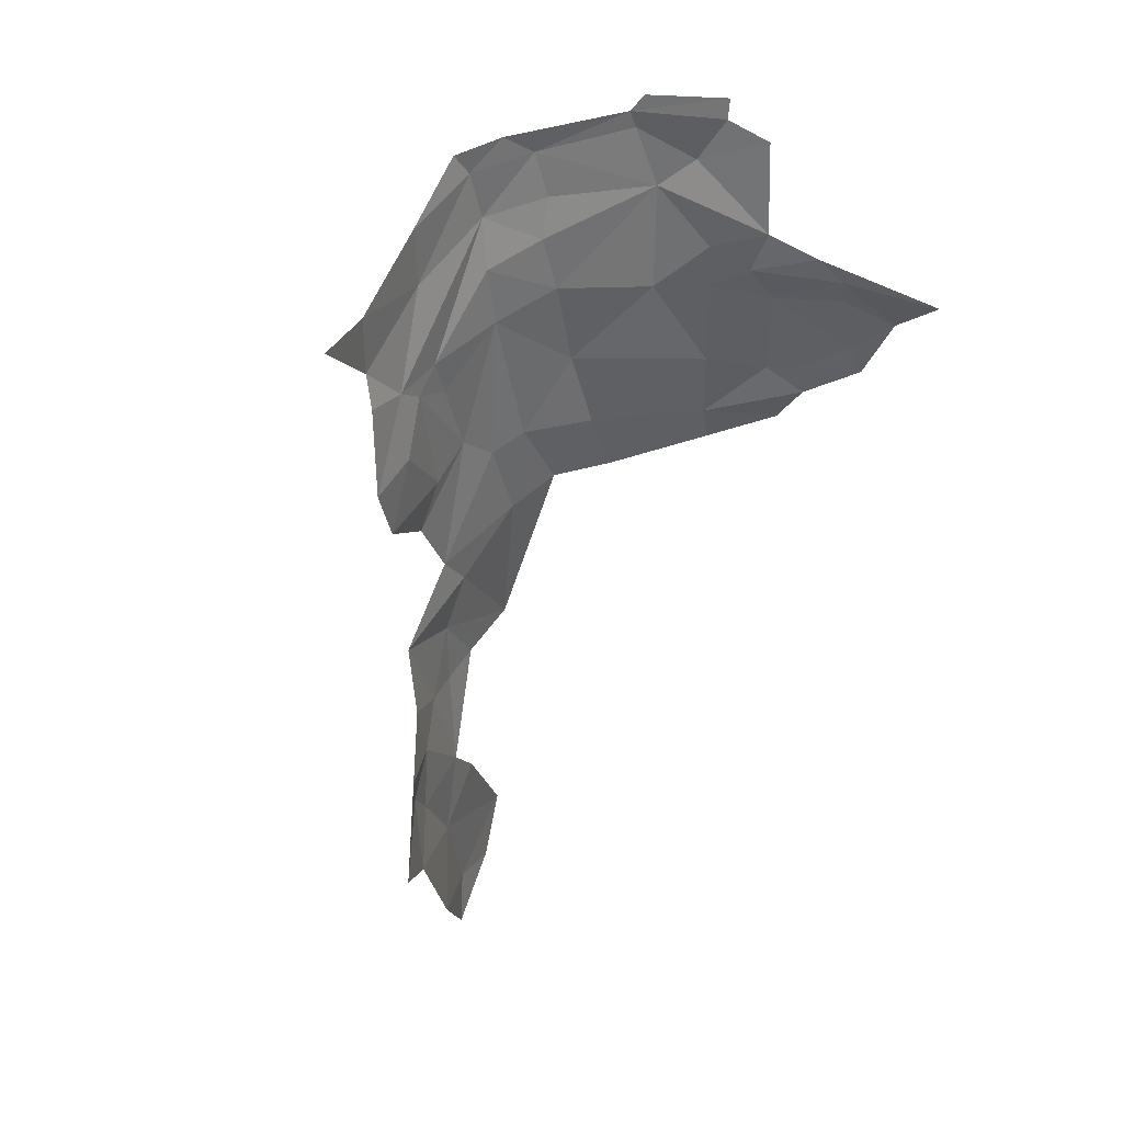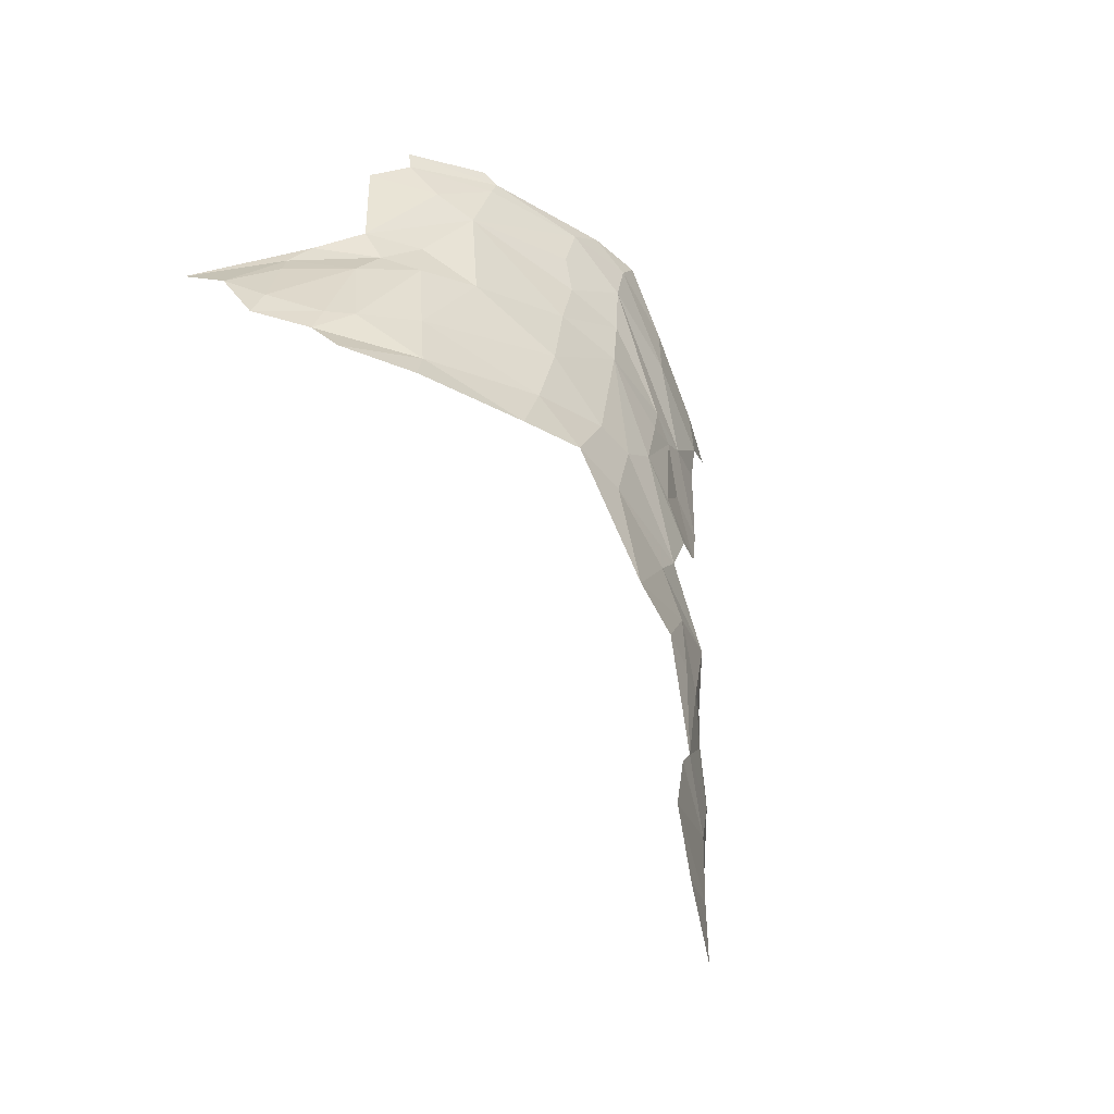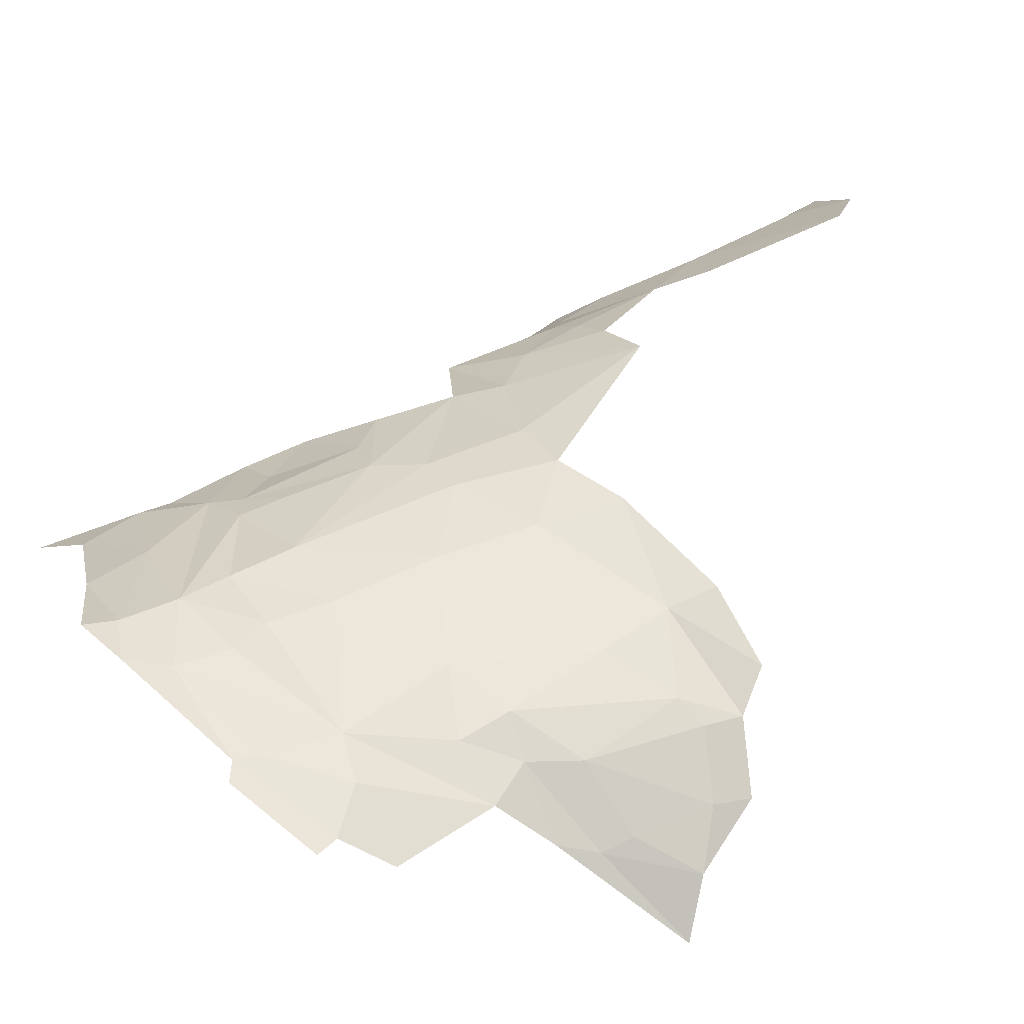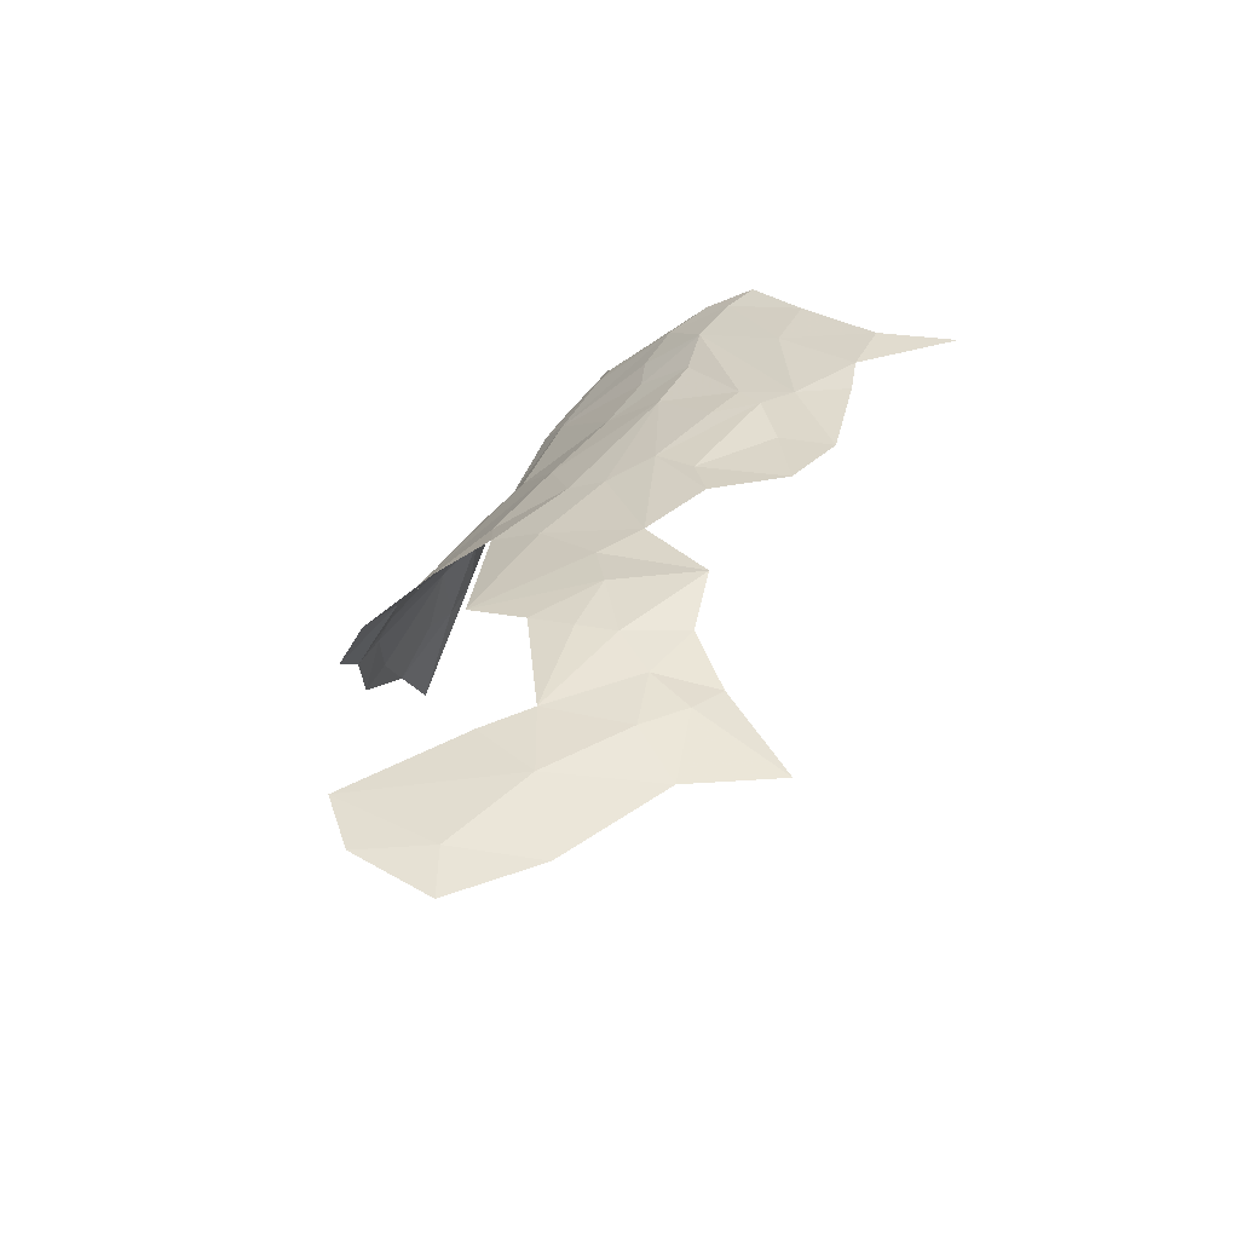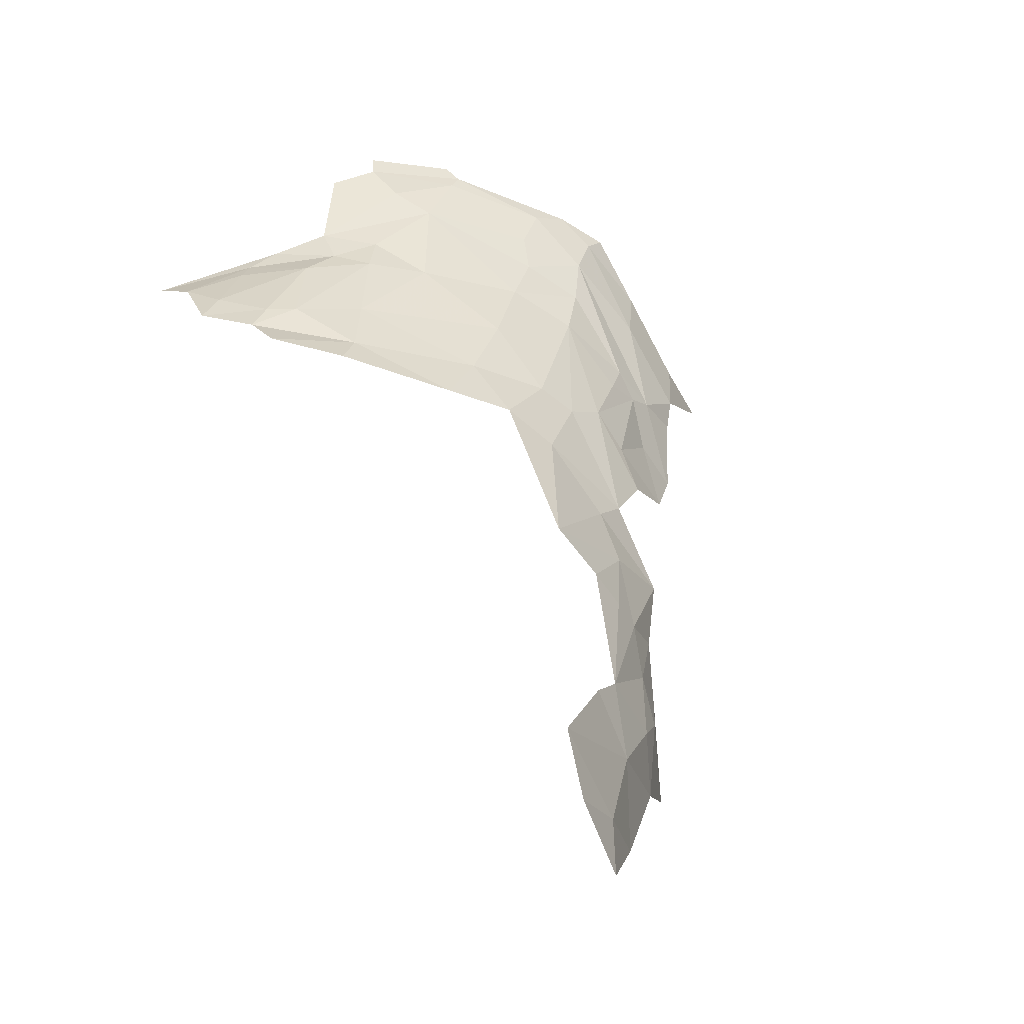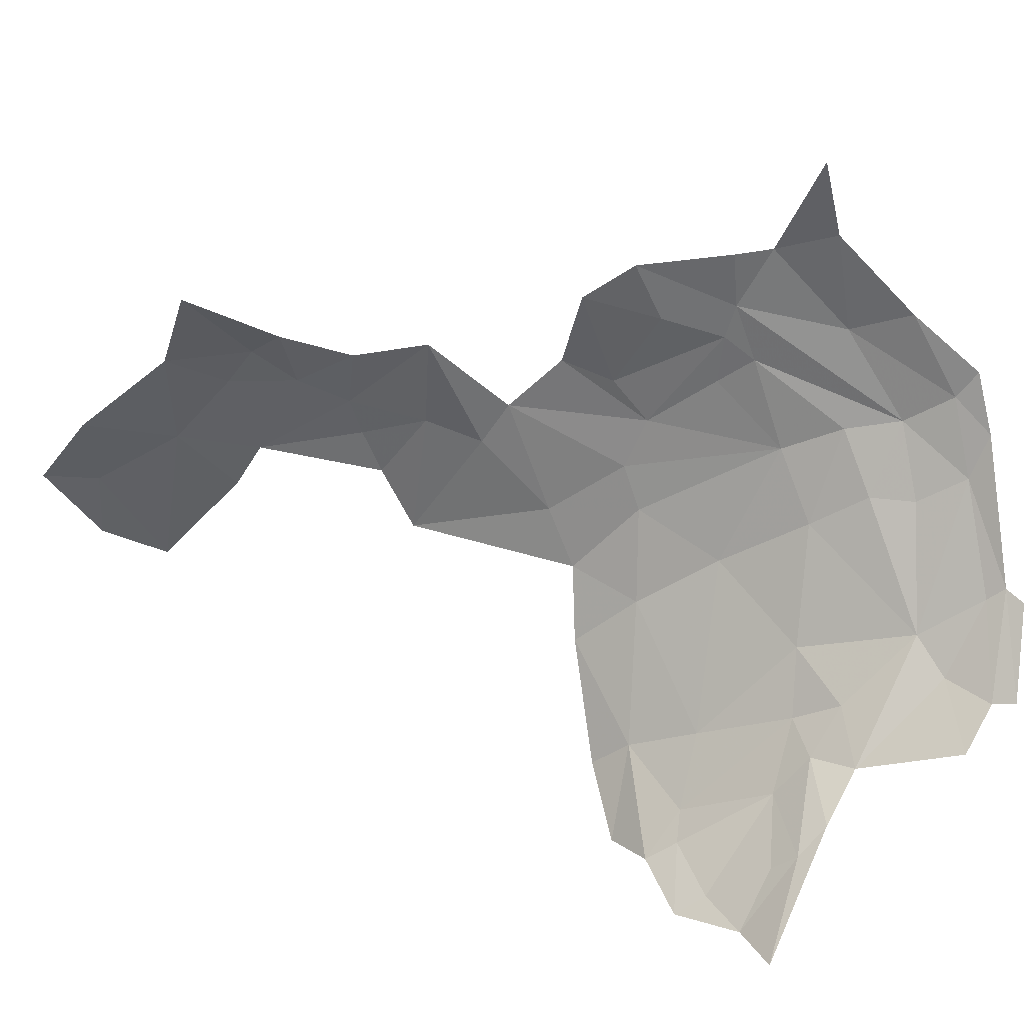
<metadata>
{"format":"obj","ext":"obj","renderer":"f3d","projection":"perspective","resolution":1024,"background":"white","views":[{"elev":14.5,"azim":130.9,"up":"+Y"},{"elev":-24.4,"azim":-55.9,"up":"+Y"},{"elev":21.3,"azim":-146.2,"up":"+Z"},{"elev":-46.1,"azim":24.9,"up":"+Y"},{"elev":-25.1,"azim":-44.2,"up":"+Y"},{"elev":-68.1,"azim":87.9,"up":"+Z"}]}
</metadata>
<code>
v -2.587 4.981 0.4185
v -2.629 5.072 0.4376
v -2.741 4.91 0.4882
v -2.628 5.818 0.2697
v -2.84 5.726 0.2707
v -2.775 5.585 0.3329
v -3.246 5.673 0.1141
v -3.328 5.616 0.0828
v -3.174 5.584 0.2128
v -2.403 5.91 0.243
v -2.559 6.015 0.2354
v -2.375 5.723 0.2602
v -2.937 5.589 0.3014
v -3.126 5.698 0.171
v -2.976 6.172 0.0164
v -2.803 6.192 0.1026
v -2.969 6.211 0.0055
v -2.952 5.859 0.1657
v -2.749 5.871 0.2274
v -2.507 6.096 0.2166
v -2.562 6.156 0.1883
v -2.64 6.126 0.1847
v -2.609 5.591 0.3331
v -2.519 5.703 0.2942
v -3.106 5.883 0.0547
v -3.102 5.954 0.0106
v -3.178 5.905 -0.0539
v -3.176 5.824 0.0522
v -3.291 5.669 0.078
v -2.956 6.099 0.0698
v -2.826 6.163 0.1073
v -3.354 5.808 -0.2109
v -3.228 5.858 -0.0728
v -3.352 5.766 -0.1131
v -2.899 6.054 0.1154
v -2.688 6.044 0.1946
v -2.695 5.095 0.4588
v -3.328 5.56 0.1461
v -2.879 5.189 0.4798
v -2.685 5.308 0.4062
v -2.799 5.43 0.3847
v -2.6 4.859 0.4368
v -2.732 4.76 0.5053
v -2.555 4.752 0.4009
v -2.845 4.607 0.572
v -2.71 4.593 0.488
v -3.063 5.855 0.1166
v -3.023 5.933 0.0876
v -2.406 5.6 0.2747
v -2.538 5.529 0.3319
v -2.38 5.467 0.2929
v -2.232 5.878 0.2054
v -2.267 5.776 0.2358
v -2.658 5.207 0.4296
v -2.845 4.504 0.5765
v -3.05 6.129 -0.0269
v -2.098 5.84 0.1571
v -2.689 5.966 0.2099
v -2.473 5.762 0.2722
v -2.58 5.919 0.2452
v -2.31 5.551 0.2567
v -2.5 5.209 0.377
v -2.819 6.221 0.0821
v -2.698 5.557 0.3436
v -2.608 5.352 0.3845
v -2.41 4.795 0.2986
v -2.529 4.904 0.3946
v -2.279 5.712 0.2349
v -2.365 6.013 0.2138
v -2.459 6.13 0.2092
v -2.434 5.709 0.2741
v -2.51 5.44 0.3493
v -2.772 5.13 0.4729
v -2.825 4.866 0.5241
v -3.008 4.724 0.6215
v -2.901 5.477 0.3676
v -2.526 5.08 0.3822
v -3.261 5.817 -0.0541
v -3.337 5.714 -0.0228
v -2.488 4.954 0.3581
v -2.969 4.604 0.6203
v -3.029 5.485 0.3329
v -3.374 5.663 -0.0239
v -3.225 5.523 0.2405
f 1 2 3
f 4 5 6
f 7 8 9
f 10 11 12
f 9 13 14
f 15 16 17
f 18 5 19
f 20 21 22
f 23 24 4
f 25 26 27
f 28 29 7
f 30 31 15
f 32 33 27
f 32 34 33
f 22 11 20
f 22 35 36
f 37 3 2
f 9 8 38
f 39 40 41
f 42 43 44
f 45 46 43
f 47 48 25
f 18 19 35
f 49 50 51
f 52 10 53
f 16 22 21
f 31 35 22
f 54 37 2
f 18 14 5
f 47 28 7
f 45 55 46
f 35 48 18
f 30 56 26
f 52 53 57
f 19 58 35
f 4 59 60
f 61 49 51
f 53 10 12
f 62 54 2
f 16 63 17
f 64 41 65
f 64 4 6
f 66 67 44
f 61 68 12
f 43 42 3
f 20 69 70
f 10 52 69
f 5 13 6
f 5 14 13
f 40 65 41
f 40 62 65
f 23 50 71
f 23 65 72
f 44 43 46
f 49 71 50
f 12 11 59
f 10 20 11
f 10 69 20
f 39 73 54
f 43 74 75
f 43 3 74
f 6 41 64
f 76 39 41
f 2 77 62
f 2 1 77
f 75 45 43
f 11 60 59
f 11 22 36
f 4 19 5
f 4 60 19
f 56 30 15
f 28 78 79
f 25 27 33
f 28 25 33
f 28 47 25
f 6 76 41
f 6 13 76
f 79 78 34
f 79 29 28
f 12 49 61
f 12 71 49
f 1 80 77
f 67 66 80
f 18 47 14
f 18 48 47
f 67 42 44
f 1 3 42
f 58 36 35
f 58 11 36
f 81 45 75
f 81 55 45
f 26 48 35
f 26 25 48
f 72 50 23
f 72 51 50
f 33 78 28
f 33 34 78
f 13 82 76
f 13 9 82
f 14 7 9
f 14 47 7
f 16 31 22
f 16 15 31
f 1 67 80
f 1 42 67
f 70 21 20
f 35 30 26
f 35 31 30
f 23 64 65
f 23 4 64
f 58 60 11
f 58 19 60
f 8 29 83
f 8 7 29
f 9 84 82
f 9 38 84
f 73 37 54
f 73 3 37
f 53 12 68
f 83 79 34
f 83 29 79
f 24 59 4
f 71 12 59
f 71 24 23
f 71 59 24
f 54 40 39
f 54 62 40

</code>
